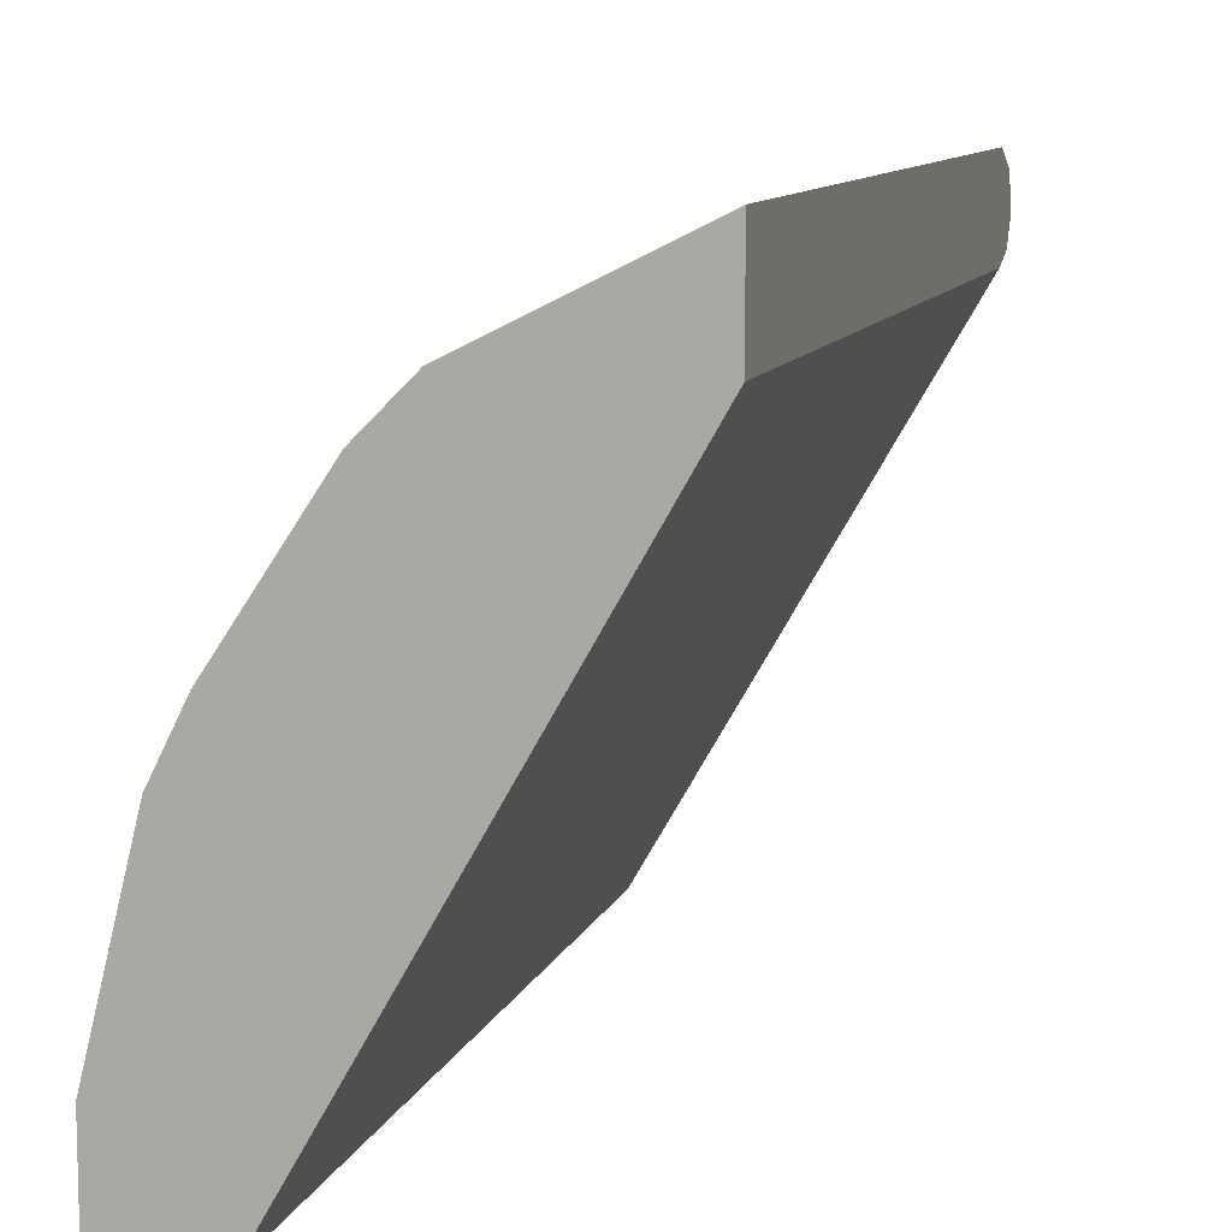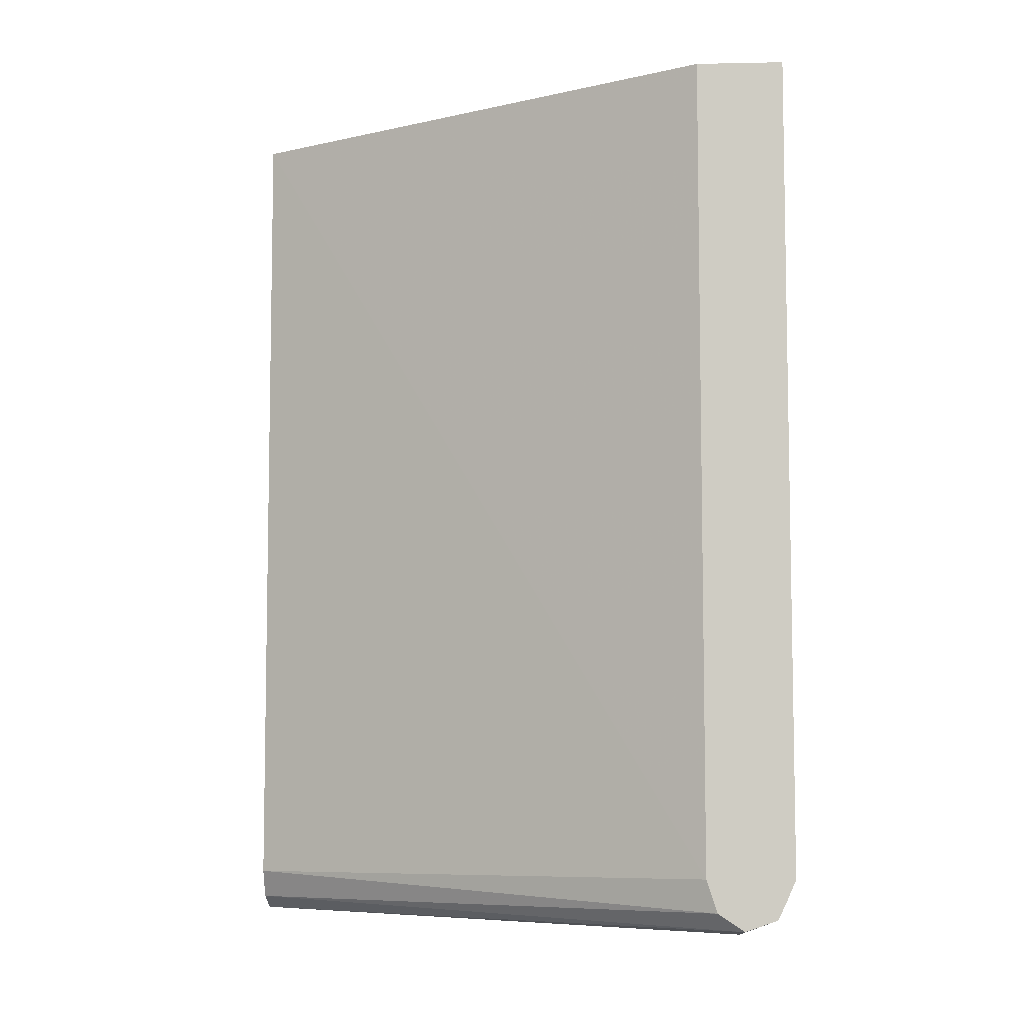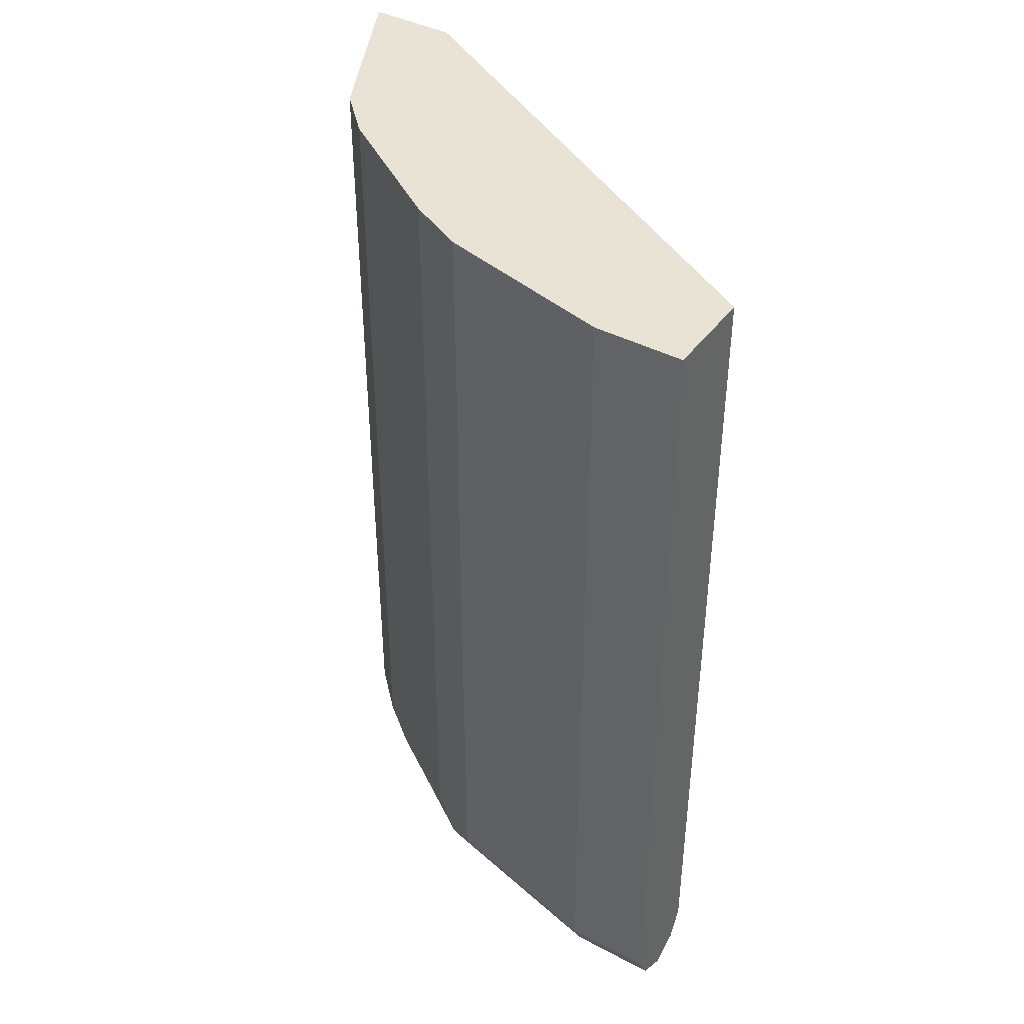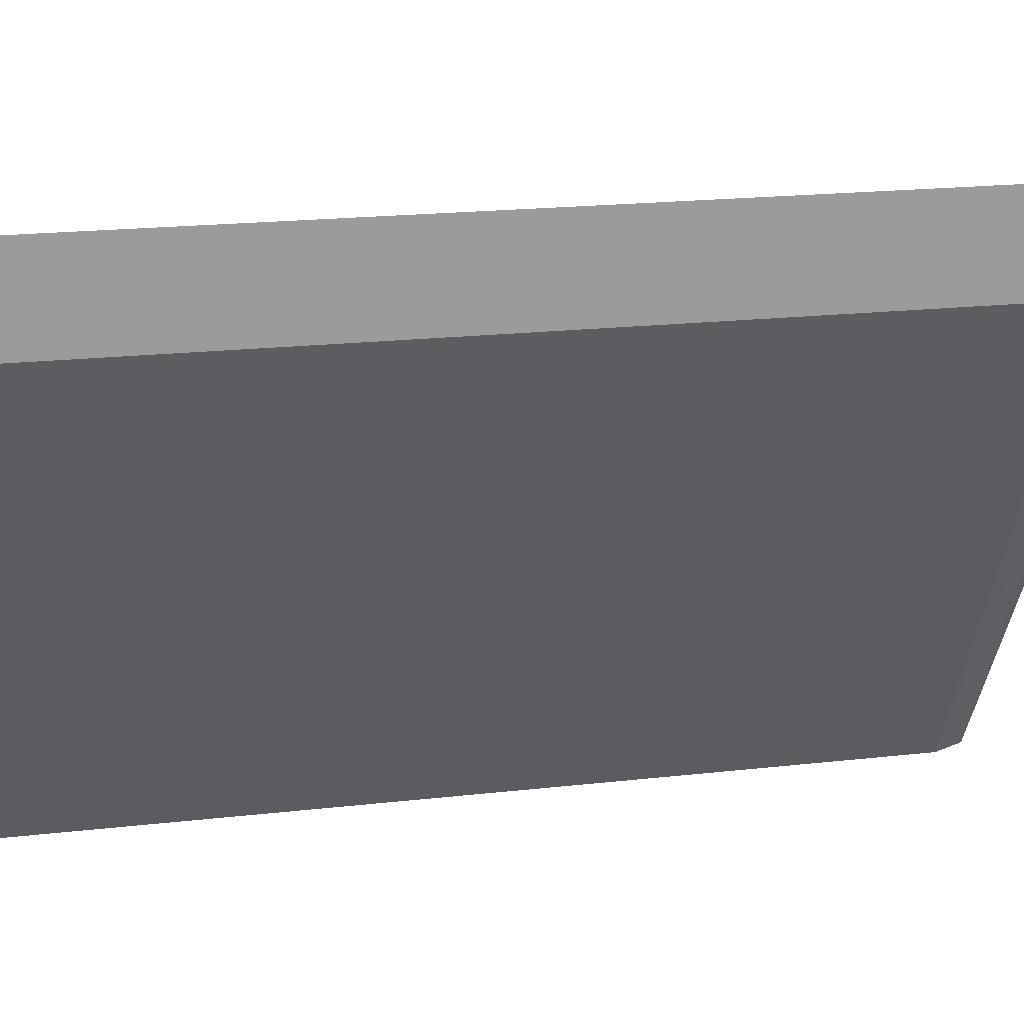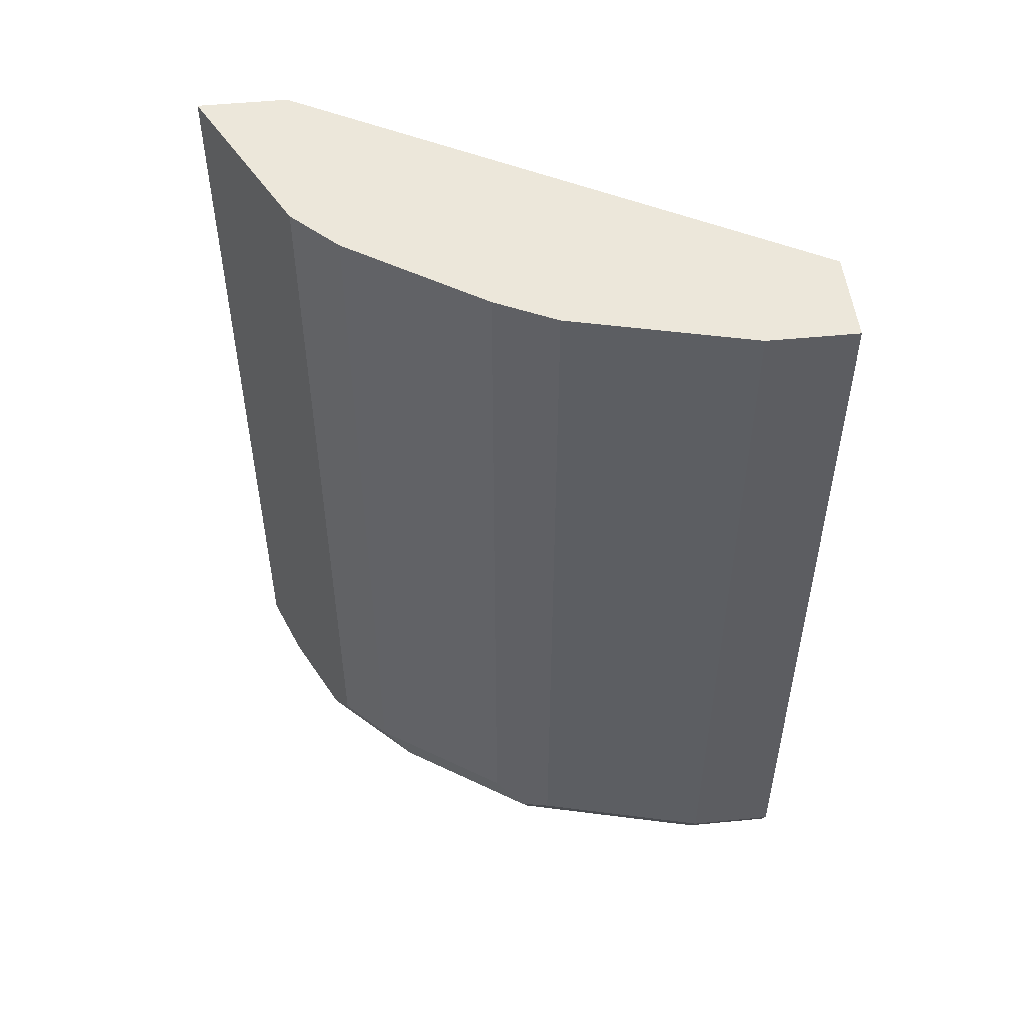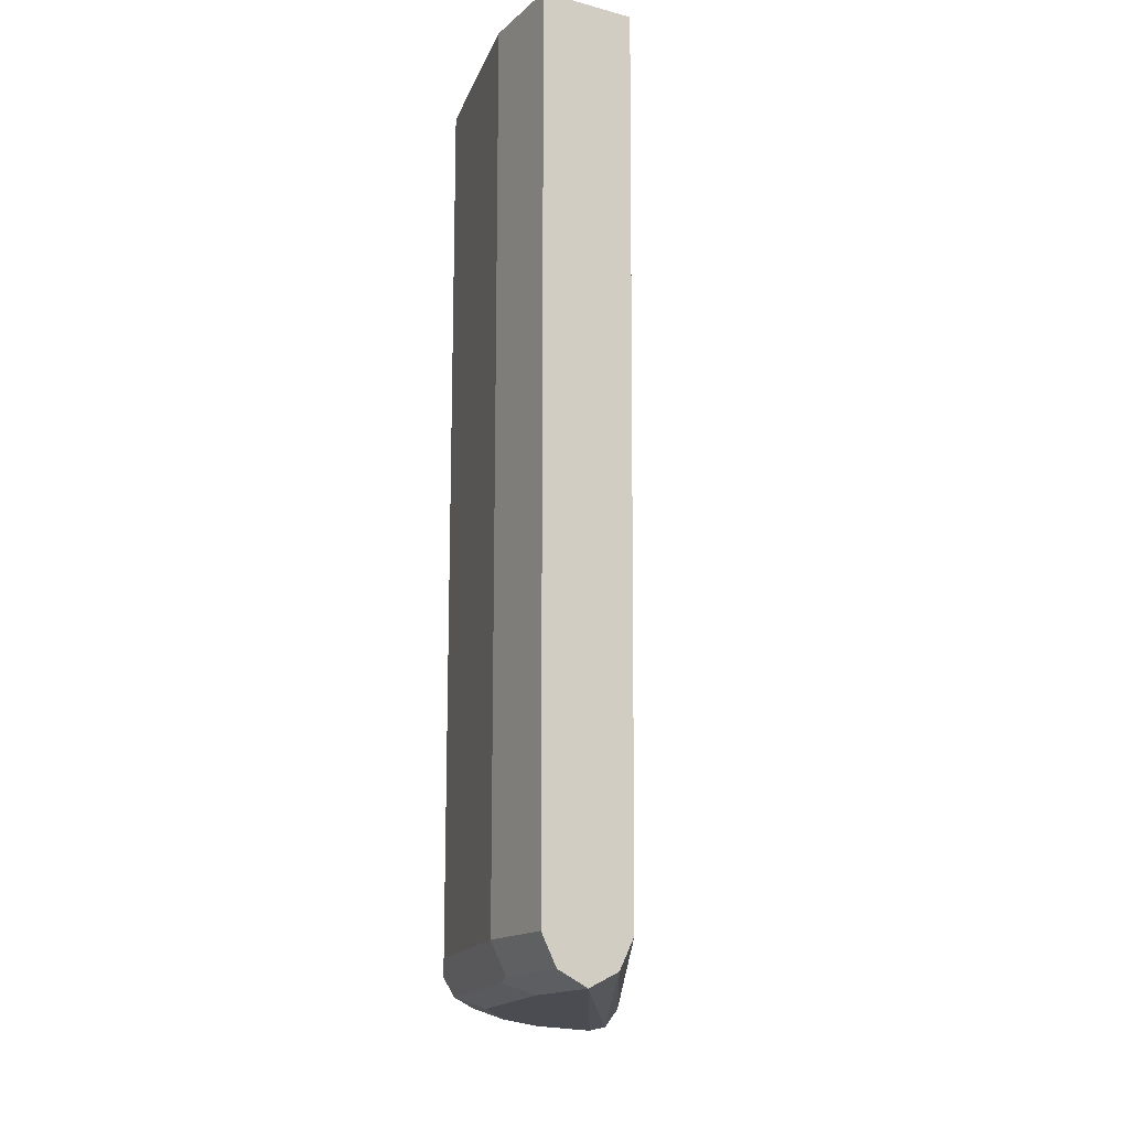
<metadata>
{"format":"obj","ext":"obj","renderer":"f3d","projection":"perspective","resolution":1024,"background":"white","views":[{"elev":10.0,"azim":-164.8,"up":"+Z"},{"elev":-6.8,"azim":-86.6,"up":"+Y"},{"elev":41.1,"azim":122.7,"up":"+Y"},{"elev":20.4,"azim":-101.5,"up":"+Z"},{"elev":51.1,"azim":83.9,"up":"+Y"},{"elev":-15.3,"azim":150.4,"up":"+Y"}]}
</metadata>
<code>
v 0.1321 -0.5255 0.2694
v 0.2101 -0.5255 0.2305
v 0.1321 -0.5255 0.2288
v 0.1321 -0.9099 0.2694
v 0.2304 -0.5255 0.2101
v 0.2101 -0.9082 0.2305
v 0.2627 -0.5255 0.0006157
v 0.1321 -0.9099 0.2288
v 0.1321 -0.9214 0.2643
v 0.1559 -0.9218 0.2576
v 0.2711 -0.5255 0.1491
v 0.2304 -0.9082 0.2101
v 0.1966 -0.9218 0.2372
v 0.2169 -0.9218 0.2169
v 0.2372 -0.9218 0.1966
v 0.305 -0.5255 0.0006157
v 0.2643 -0.915 0.0006157
v 0.1321 -0.9252 0.2338
v 0.1321 -0.9281 0.261
v 0.1525 -0.9303 0.2542
v 0.2831 -0.5255 0.1252
v 0.2711 -0.9082 0.1491
v 0.1932 -0.9303 0.2338
v 0.2135 -0.9303 0.2135
v 0.2338 -0.9303 0.1932
v 0.2745 -0.9303 0.1322
v 0.2779 -0.9218 0.1356
v 0.305 -0.5255 0.04069
v 0.305 -0.915 0.0006157
v 0.2711 -0.9286 0.0006157
v 0.1321 -0.9333 0.246
v 0.1423 -0.9354 0.244
v 0.2847 -0.5255 0.122
v 0.2847 -0.915 0.122
v 0.183 -0.9354 0.2237
v 0.2034 -0.9354 0.2033
v 0.2237 -0.9354 0.183
v 0.2643 -0.9354 0.122
v 0.2847 -0.9354 0.04069
v 0.2948 -0.9303 0.05085
v 0.2982 -0.9286 0.04069
v 0.305 -0.915 0.04069
v 0.2982 -0.9286 0.0006157
v 0.2847 -0.9354 0.0006157
f 24 37 25
f 24 36 37
f 24 35 36
f 23 35 24
f 22 27 34
f 21 34 33
f 21 22 34
f 20 35 23
f 20 32 35
f 16 42 29
f 19 31 32
f 18 30 31
f 17 30 18
f 16 28 42
f 15 26 27
f 15 25 26
f 25 37 26
f 15 24 25
f 19 32 20
f 26 37 38
f 32 44 39
f 26 39 40
f 14 24 15
f 39 41 40
f 39 43 41
f 39 44 43
f 32 36 35
f 32 37 36
f 32 38 37
f 32 39 38
f 26 38 39
f 31 44 32
f 29 41 43
f 29 42 41
f 28 34 42
f 28 33 34
f 26 34 27
f 26 42 34
f 26 41 42
f 26 40 41
f 30 44 31
f 13 24 14
f 7 29 43
f 12 27 22
f 2 12 5
f 2 6 12
f 1 6 2
f 1 4 6
f 1 9 4
f 1 19 9
f 1 31 19
f 1 18 31
f 3 7 8
f 1 8 18
f 1 7 3
f 1 28 16
f 1 33 28
f 1 21 33
f 1 11 21
f 1 5 11
f 1 2 5
f 13 23 24
f 1 3 8
f 4 9 10
f 1 16 7
f 5 12 22
f 4 10 6
f 11 22 21
f 10 23 13
f 10 20 23
f 9 19 10
f 8 17 18
f 7 17 8
f 7 30 17
f 10 19 20
f 7 43 44
f 5 22 11
f 7 44 30
f 6 10 13
f 6 13 14
f 6 14 15
f 12 15 27
f 6 15 12
f 7 16 29

</code>
